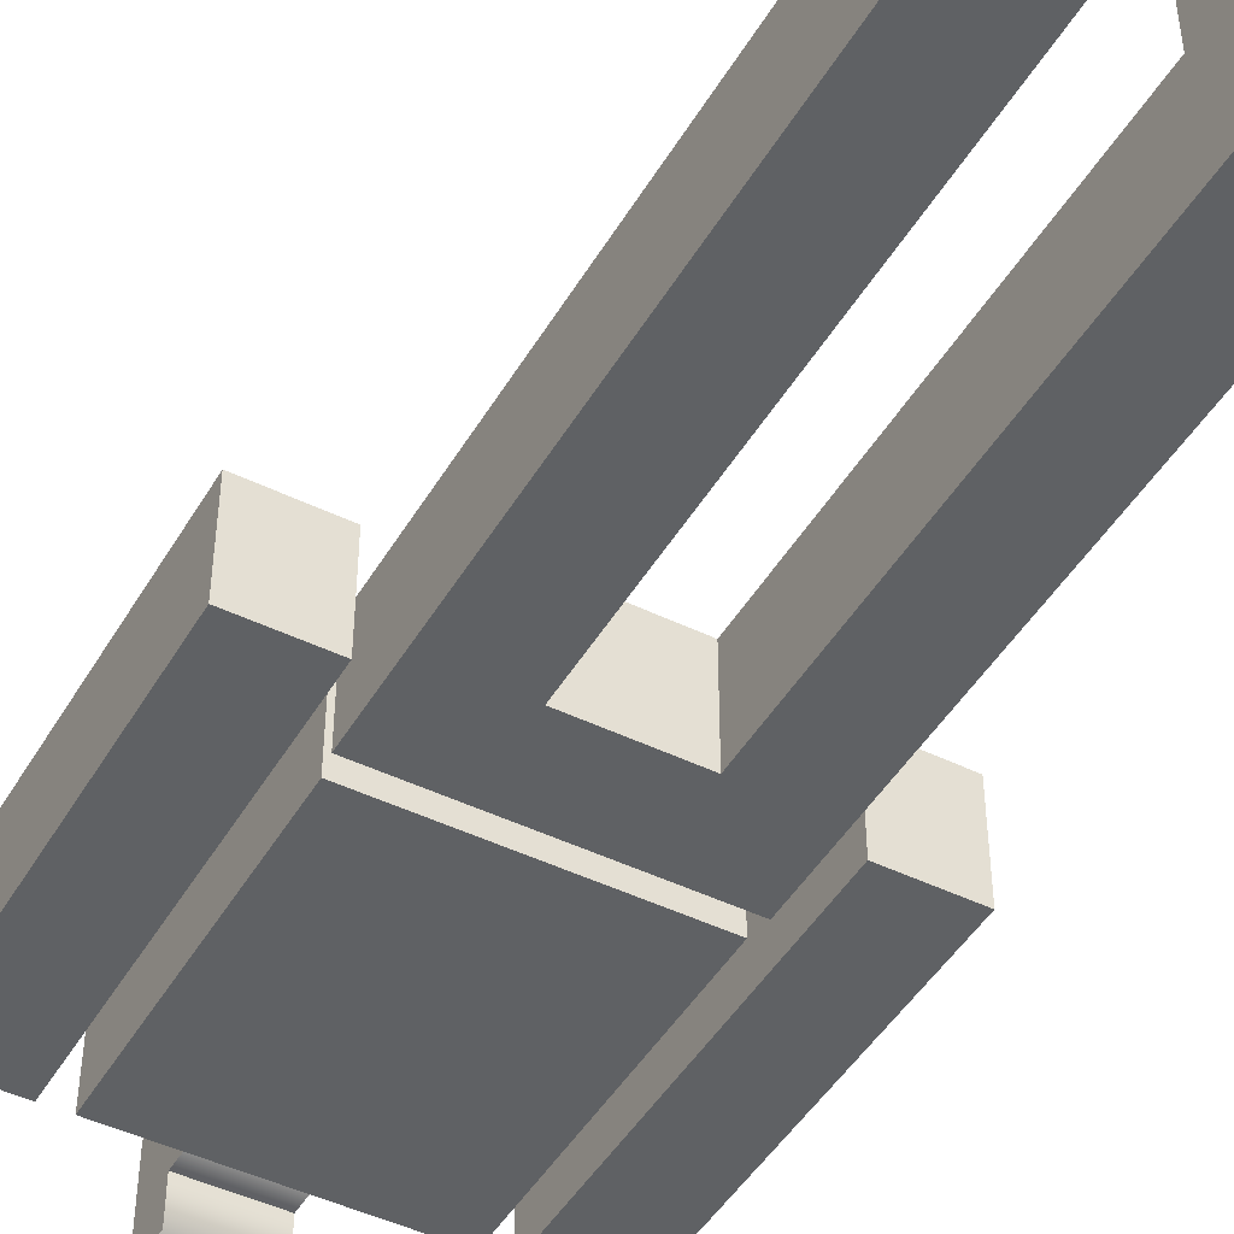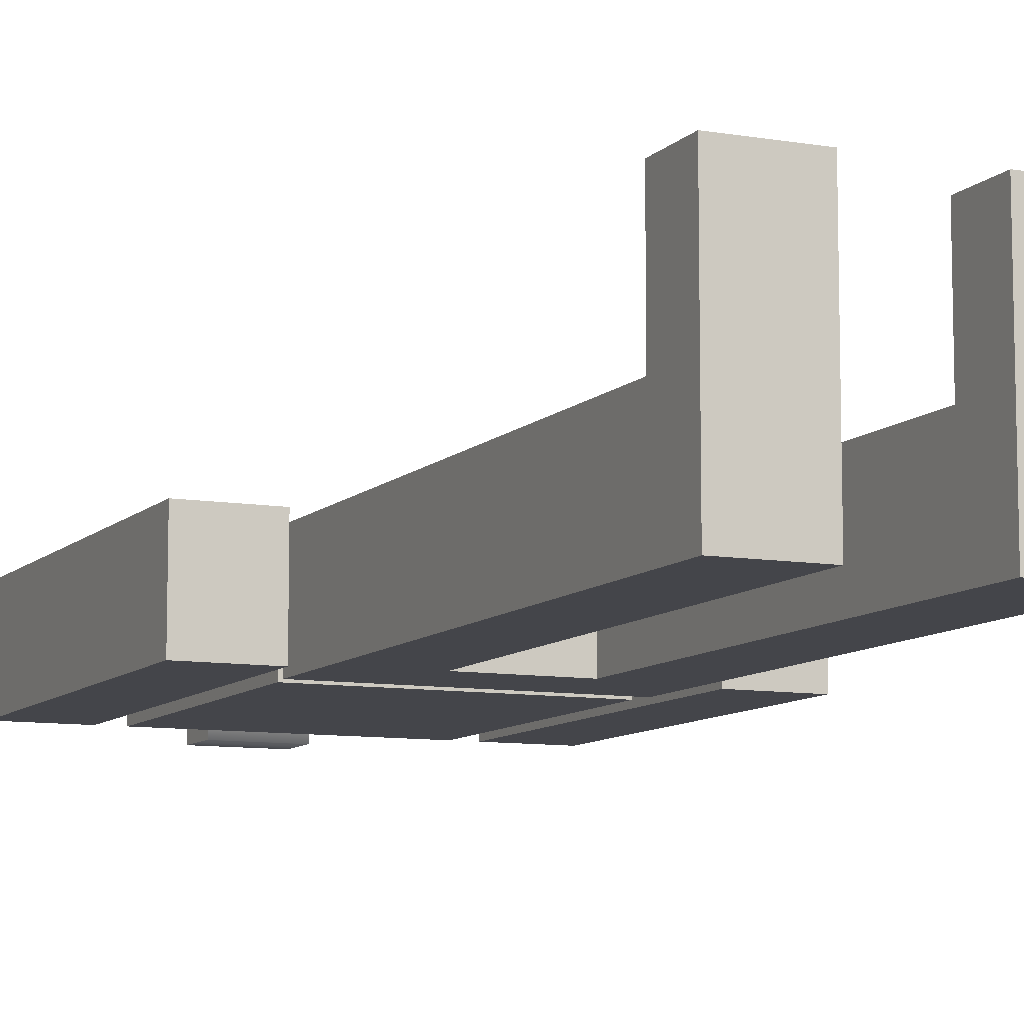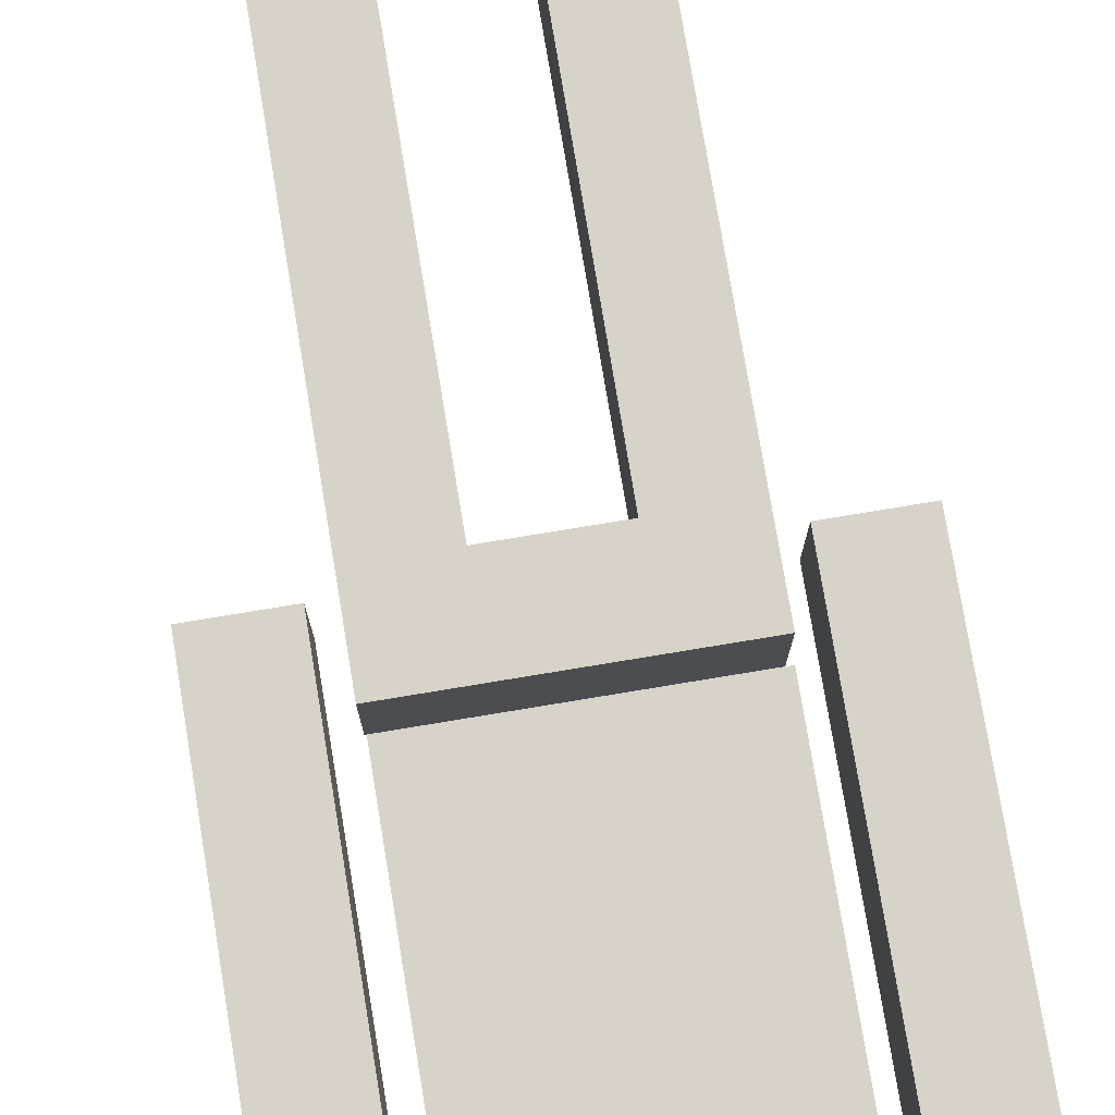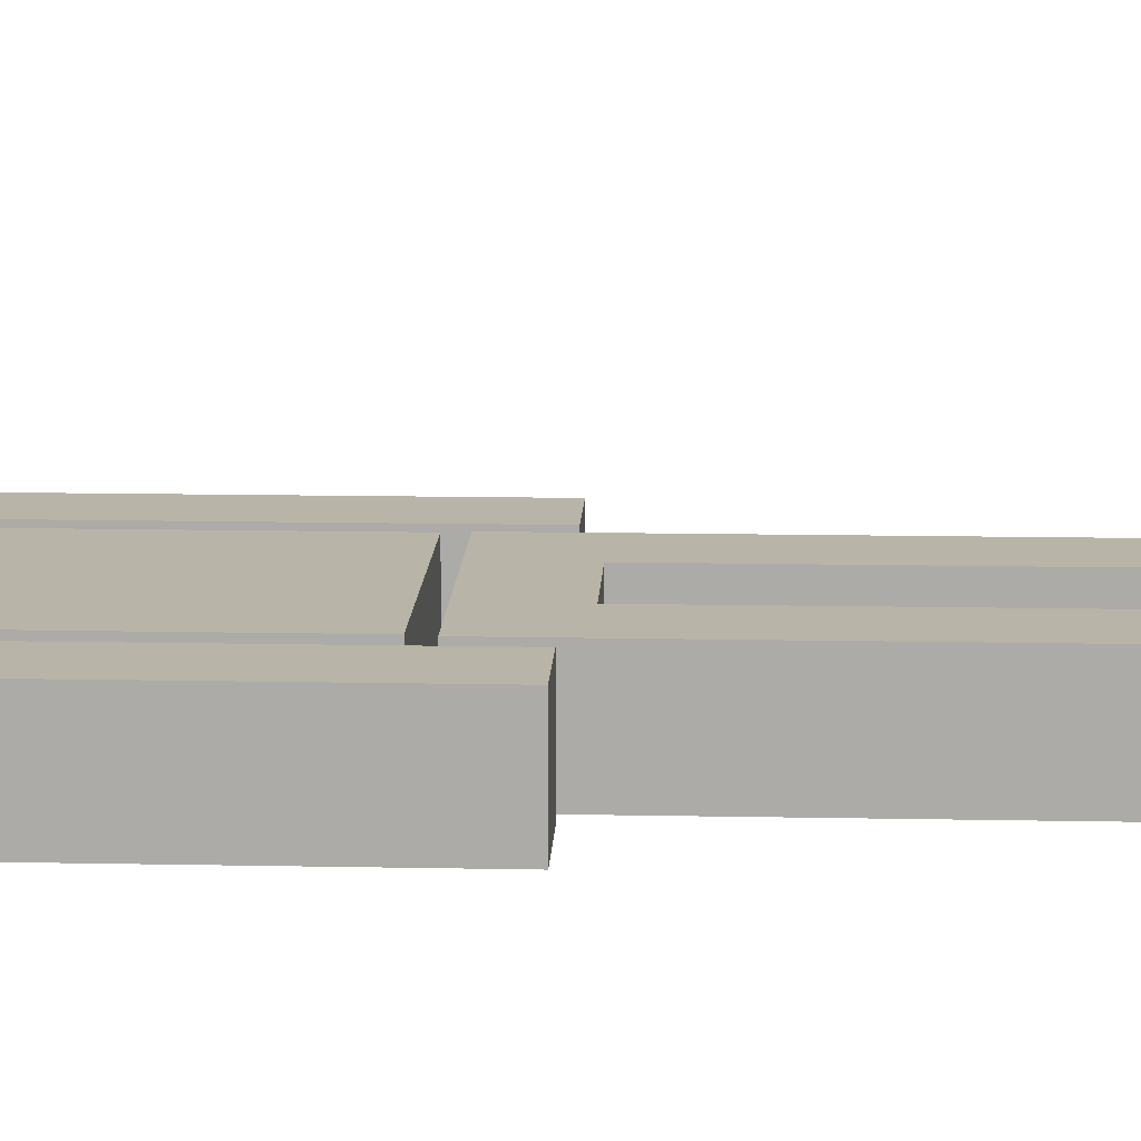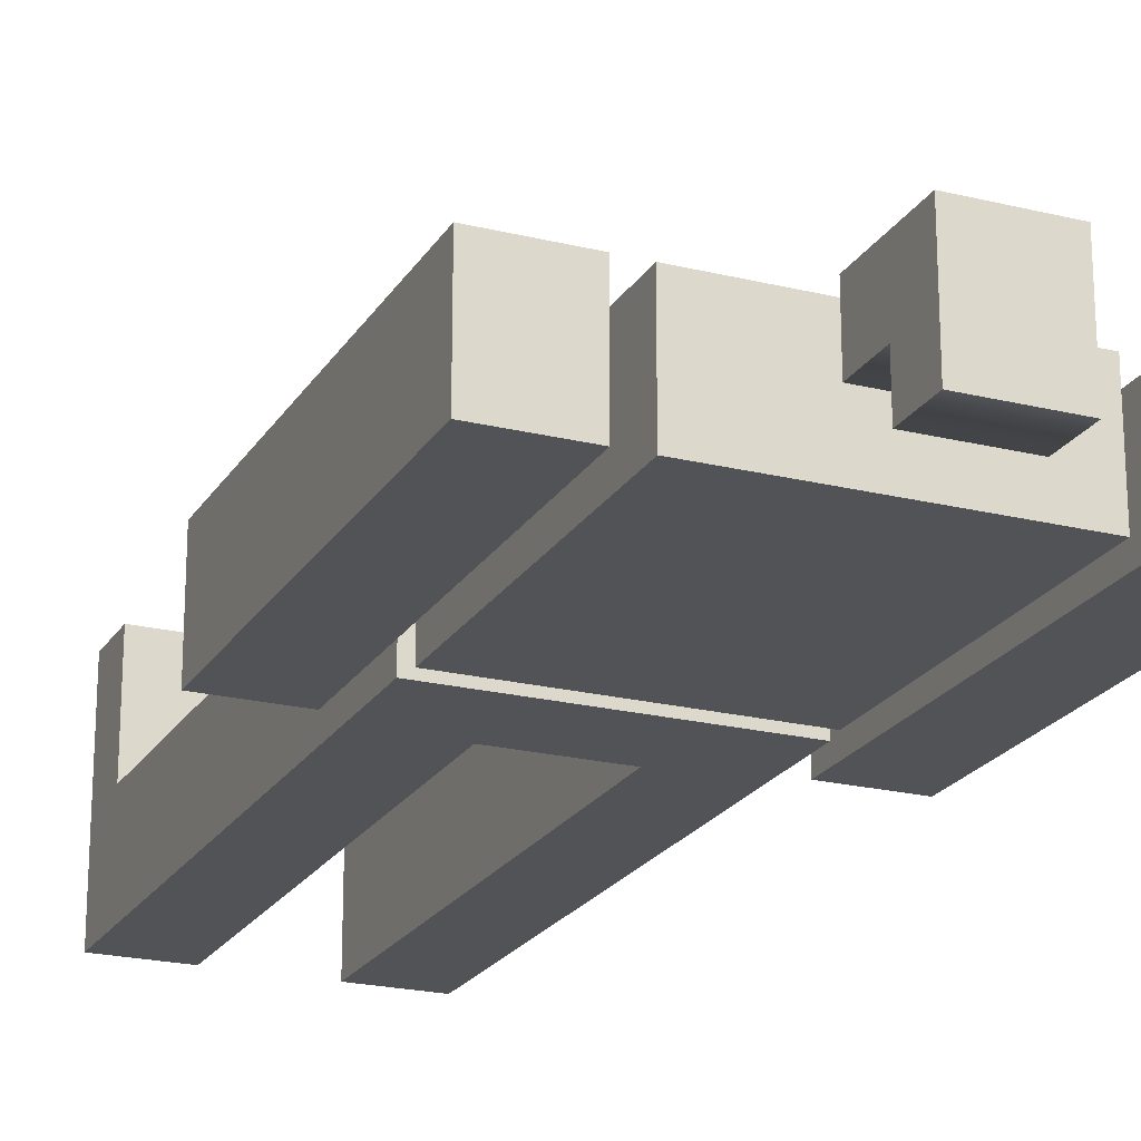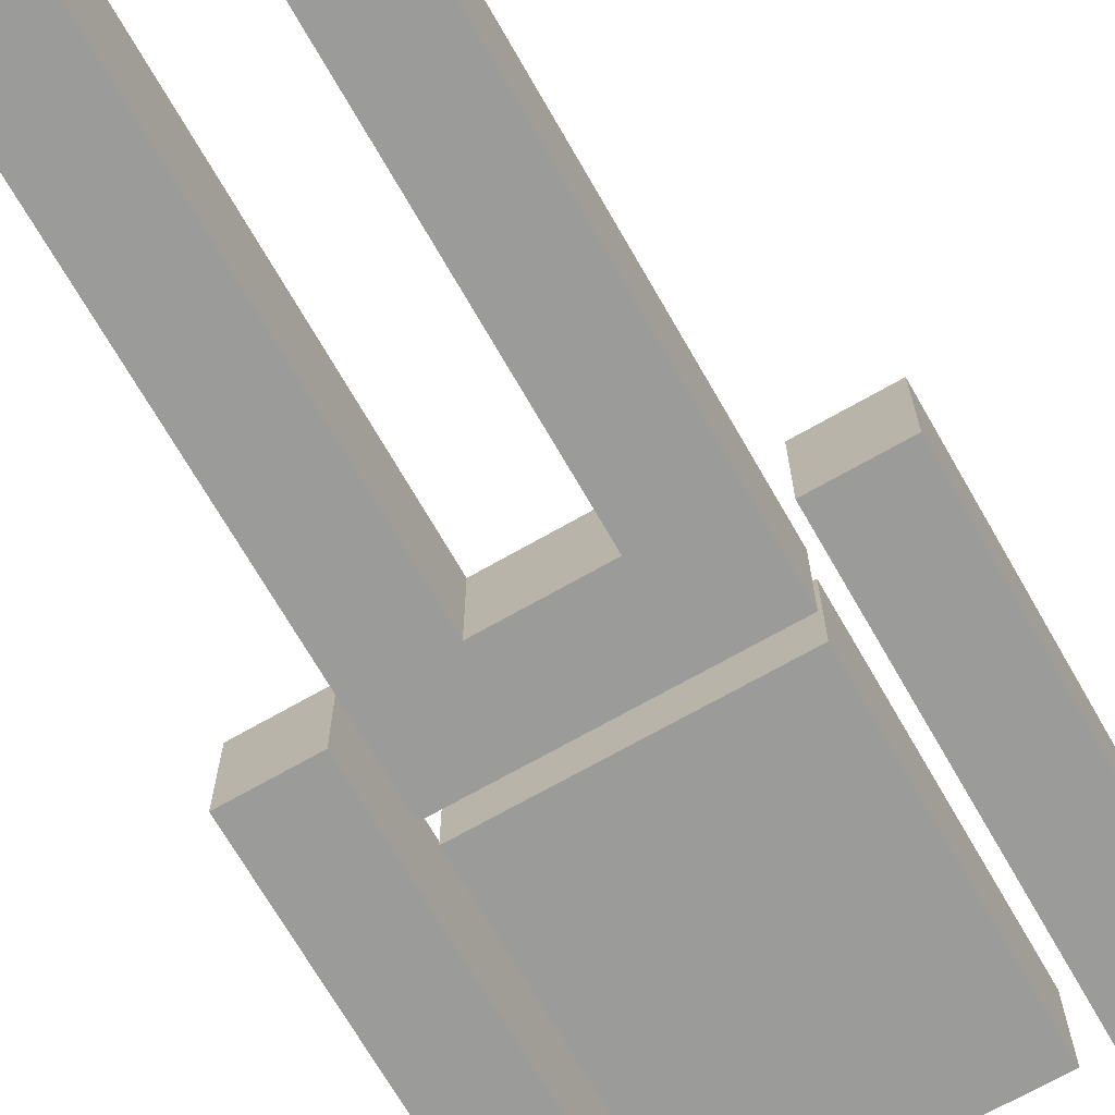
<metadata>
{"format":"obj","ext":"obj","renderer":"f3d","projection":"perspective","resolution":1024,"background":"white","views":[{"elev":-46.3,"azim":-29.1,"up":"+Z"},{"elev":-9.3,"azim":-24.3,"up":"+Z"},{"elev":76.7,"azim":170.6,"up":"+Z"},{"elev":13.2,"azim":-87.4,"up":"+Z"},{"elev":-21.7,"azim":156.6,"up":"+Z"},{"elev":-69.6,"azim":29.8,"up":"+Z"}]}
</metadata>
<code>
g default
v 0 5.656 0.647
v 0.6145 5.656 0.647
v 0 5.656 0
v 0.6145 5.656 0
v 0 6.369 0
v 0.6145 6.369 0
v 3.459 2.367 0
v 3.459 4.606 0
v 2.273 2.367 0
v 2.273 4.606 0
v 2.273 -1.318 0
v 3.459 -1.318 0
v 2.273 -0.3335 0
v 3.459 -0.3335 0
v 0 -0.06052 0
v 1.907 -0.06052 0
v 0 4.6 0
v 1.907 4.6 0
v 0 2.084 0
v 1.907 2.084 0
v 0 3.205 0
v 1.907 3.205 0
v 1.958 -1.599 0
v 1.958 -0.3439 0
v 0.7722 -1.599 0
v 0.7722 -0.3439 0
v 0 -1.599 0
v 0 -0.3439 0
v 0.7722 -9.041 0
v 1.958 -9.041 0
v -0.6145 5.656 0.647
v -0.6145 5.656 0
v -0.6145 6.369 0
v -3.459 2.367 0
v -3.459 4.606 0
v -2.273 2.367 0
v -2.273 4.606 0
v -2.273 -1.318 0
v -3.459 -1.318 0
v -2.273 -0.3335 0
v -3.459 -0.3335 0
v -1.907 -0.06052 0
v -1.907 4.6 0
v -1.907 2.084 0
v -1.907 3.205 0
v -1.958 -1.599 0
v -1.958 -0.3439 0
v -0.7722 -1.599 0
v -0.7722 -0.3439 0
v -0.7722 -9.041 0
v -1.958 -9.041 0
v 0 4.942 1.5
v 0.6145 4.942 1.5
v 0.6145 5.656 1.5
v 0 5.656 1.5
v 0.6145 6.369 1.5
v 0 6.369 1.5
v -0.6145 5.656 1.5
v -0.6145 4.942 1.5
v -0.6145 6.369 1.5
v 2.273 2.367 1.5
v 2.273 4.606 1.5
v 3.459 2.367 1.5
v 3.459 4.606 1.5
v 2.273 -0.3335 1.5
v 3.459 -0.3335 1.5
v 2.273 -1.318 1.5
v 3.459 -1.318 1.5
v 0 -0.06052 1.5
v 1.907 -0.06052 1.5
v 1.907 2.084 1.5
v 0 2.084 1.5
v 1.907 3.205 1.5
v 0 3.205 1.5
v 1.907 4.6 1.5
v 0 4.6 1.5
v -1.907 2.084 1.5
v -1.907 -0.06052 1.5
v -1.907 3.205 1.5
v -1.907 4.6 1.5
v 0.7722 -1.599 1.5
v 0.7722 -0.3439 1.5
v 1.958 -1.599 1.5
v 1.958 -0.3439 1.5
v 0 -1.599 1.5
v 0 -0.3439 1.5
v 0.7722 -9.041 1.5
v 1.958 -9.041 1.5
v -0.7722 -0.3439 1.5
v -1.958 -0.3439 1.5
v -1.958 -1.599 1.5
v -0.7722 -1.599 1.5
v -1.958 -9.041 1.5
v -0.7722 -9.041 1.5
v -2.273 4.606 1.5
v -3.459 4.606 1.5
v -3.459 2.367 1.5
v -2.273 2.367 1.5
v -3.459 -0.3335 1.5
v -2.273 -0.3335 1.5
v -3.459 -1.318 1.5
v -2.273 -1.318 1.5
v 0 4.942 0.647
v 0.6145 4.942 0.647
v 0.6145 6.369 0.647
v 0 6.369 0.647
v -0.6145 4.942 0.647
v -0.6145 6.369 0.647
v 0.7722 -5.011 0
v 1.958 -5.011 0
v -0.7722 -5.011 0
v -1.958 -5.011 0
v 0.7722 -5.011 1.5
v 1.958 -5.011 1.5
v -1.958 -5.011 1.5
v -0.7722 -5.011 1.5
v 0.7722 -8.156 0
v 1.958 -8.156 0
v -0.7722 -8.156 0
v -1.958 -8.156 0
v 0.7722 -8.156 1.5
v 1.958 -8.156 1.5
v -1.958 -8.156 1.5
v -0.7722 -8.156 1.5
v 0.7722 -8.156 3.205
v 1.958 -8.156 3.205
v 0.7722 -9.041 3.205
v 1.958 -9.041 3.205
v -1.958 -8.156 3.205
v -0.7722 -8.156 3.205
v -1.958 -9.041 3.205
v -0.7722 -9.041 3.205
g polySurface3
f 52 53 54 55
f 55 54 56 57
f 62 61 63 64
f 63 61 65 66
f 66 65 67 68
f 69 70 71 72
f 72 71 73 74
f 74 73 75 76
f 82 81 83 84
f 86 85 81 82
f 83 81 113 114
f 52 55 58 59
f 55 57 60 58
f 95 96 97 98
f 97 99 100 98
f 99 101 102 100
f 69 72 77 78
f 72 74 79 77
f 74 76 80 79
f 89 90 91 92
f 86 89 92 85
f 91 115 116 92
f 1 3 4 2
f 3 5 6 4
f 10 8 7 9
f 7 14 13 9
f 14 12 11 13
f 15 19 20 16
f 19 21 22 20
f 21 17 18 22
f 26 24 23 25
f 28 26 25 27
f 23 110 109 25
f 1 31 32 3
f 3 32 33 5
f 37 36 34 35
f 34 36 40 41
f 41 40 38 39
f 15 42 44 19
f 19 44 45 21
f 21 45 43 17
f 49 48 46 47
f 28 27 48 49
f 46 48 111 112
f 1 2 104 103
f 4 6 105 2
f 6 5 106 105
f 31 1 103 107
f 5 33 108 106
f 33 32 31 108
f 10 9 61 62
f 7 8 64 63
f 8 10 62 64
f 9 13 65 61
f 14 7 63 66
f 13 11 67 65
f 11 12 68 67
f 12 14 66 68
f 15 16 70 69
f 16 20 71 70
f 20 22 73 71
f 22 18 75 73
f 18 17 76 75
f 44 42 78 77
f 42 15 69 78
f 45 44 77 79
f 17 43 80 76
f 43 45 79 80
f 23 24 84 83
f 24 26 82 84
f 27 25 81 85
f 26 28 86 82
f 25 109 113 81
f 29 30 88 87
f 30 118 122 88
f 49 47 90 89
f 47 46 91 90
f 28 49 89 86
f 48 27 85 92
f 46 112 115 91
f 51 50 94 93
f 50 119 124 94
f 37 35 96 95
f 35 34 97 96
f 36 37 95 98
f 34 41 99 97
f 40 36 98 100
f 41 39 101 99
f 39 38 102 101
f 38 40 100 102
f 103 104 53 52
f 104 2 54 53
f 2 105 56 54
f 105 106 57 56
f 31 107 59 58
f 107 103 52 59
f 106 108 60 57
f 108 31 58 60
f 114 113 121 122
f 116 115 123 124
f 109 110 118 117
f 112 111 119 120
f 113 109 117 121
f 114 110 23 83
f 115 112 120 123
f 116 111 48 92
f 122 118 110 114
f 124 119 111 116
f 126 125 127 128
f 130 129 131 132
f 117 118 30 29
f 120 119 50 51
f 121 117 29 87
f 123 120 51 93
f 122 121 125 126
f 121 87 127 125
f 87 88 128 127
f 88 122 126 128
f 124 123 129 130
f 123 93 131 129
f 93 94 132 131
f 94 124 130 132

</code>
